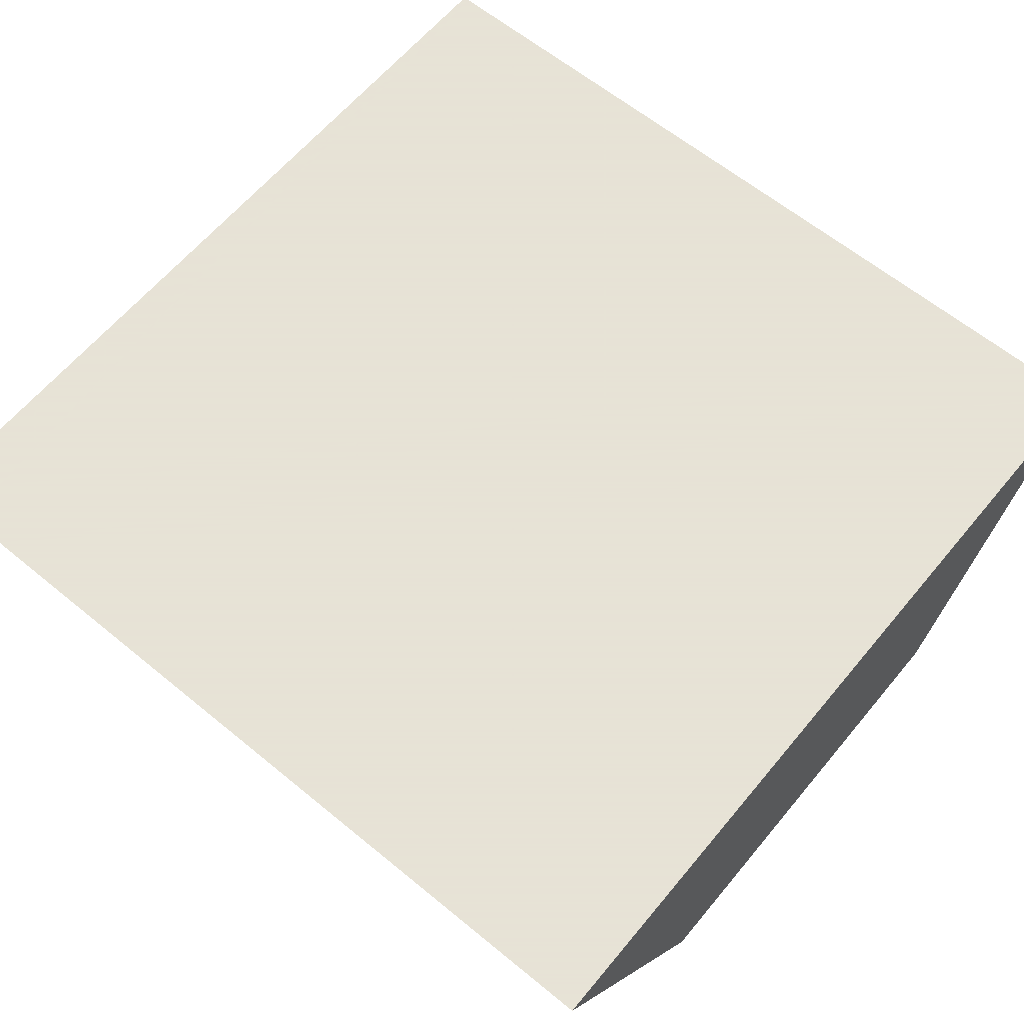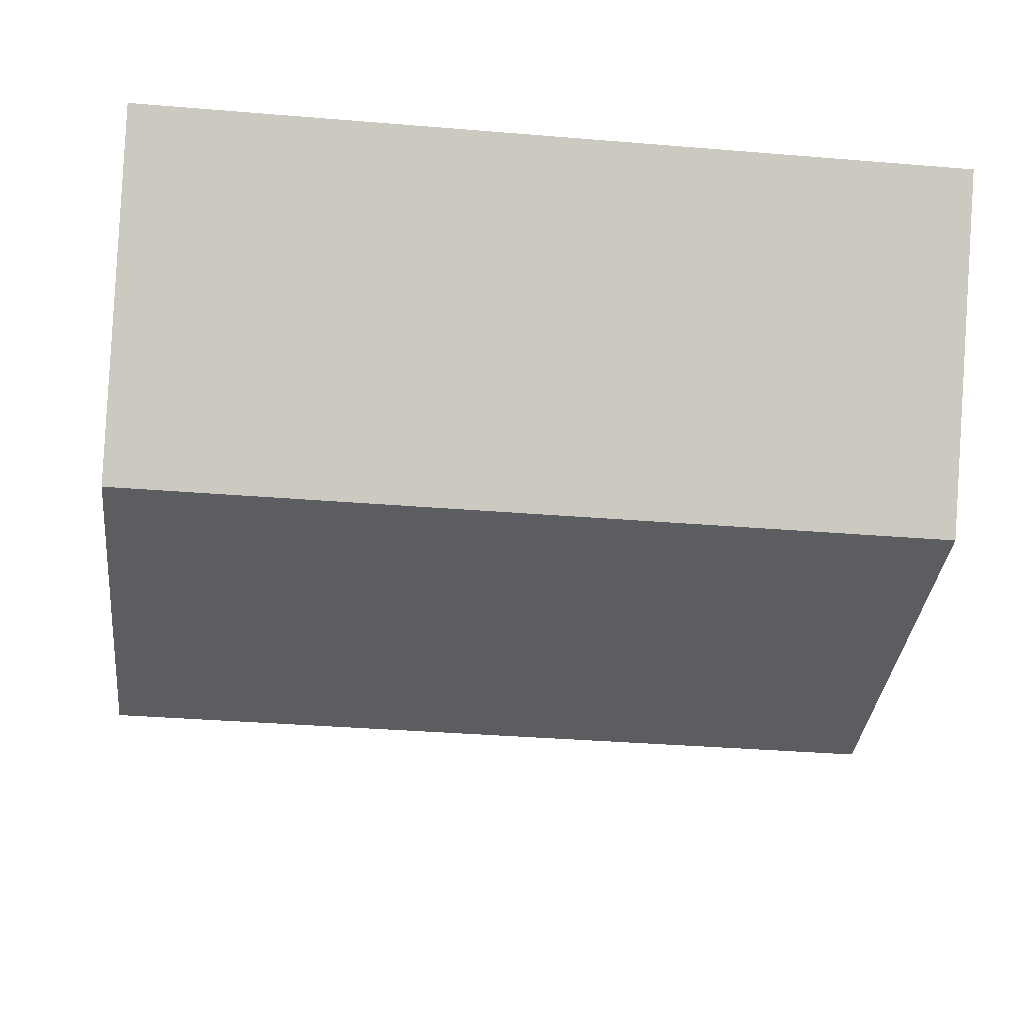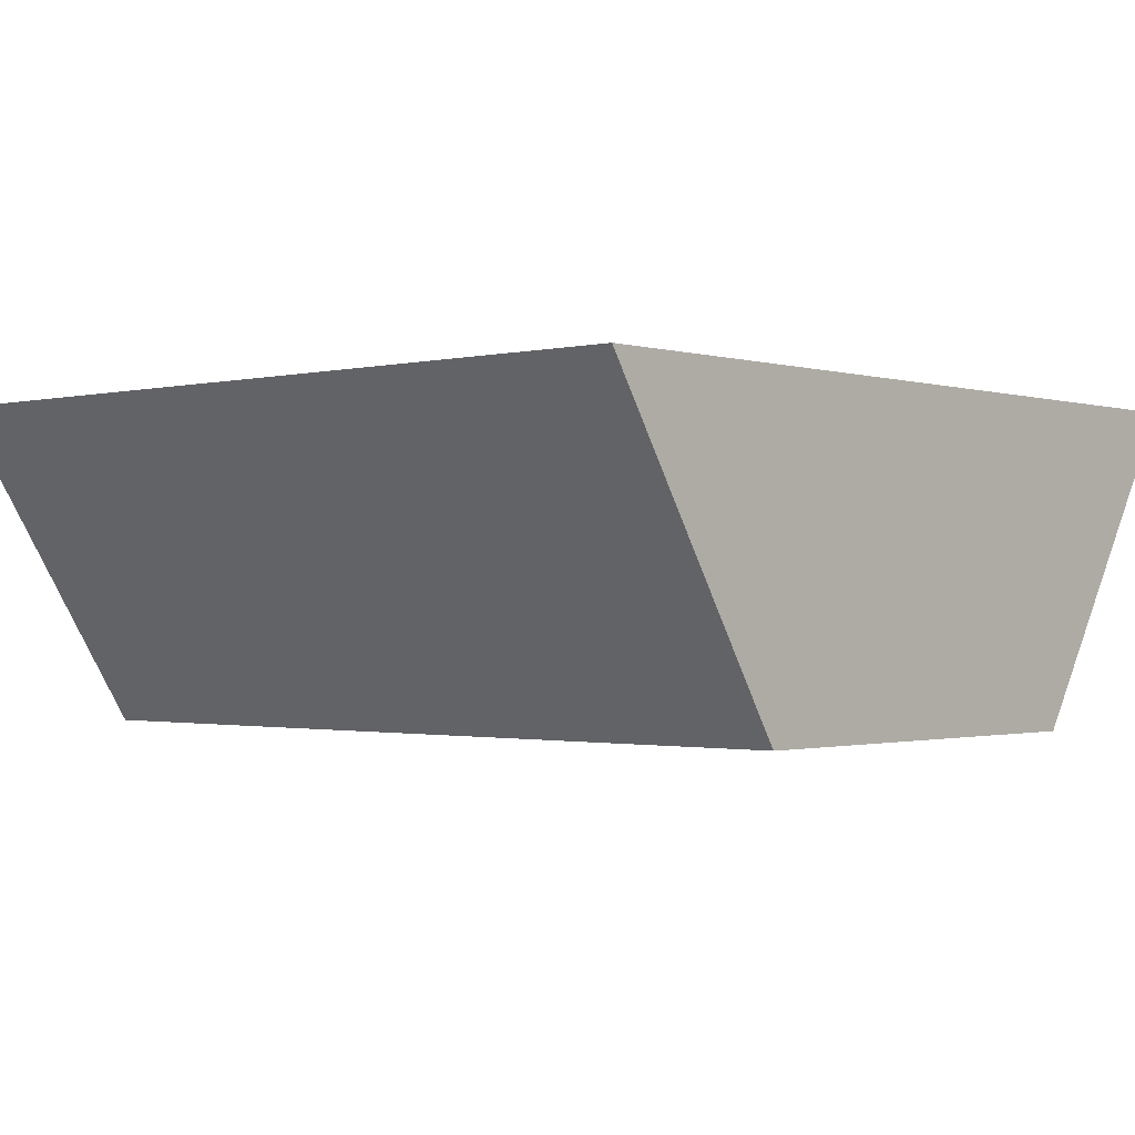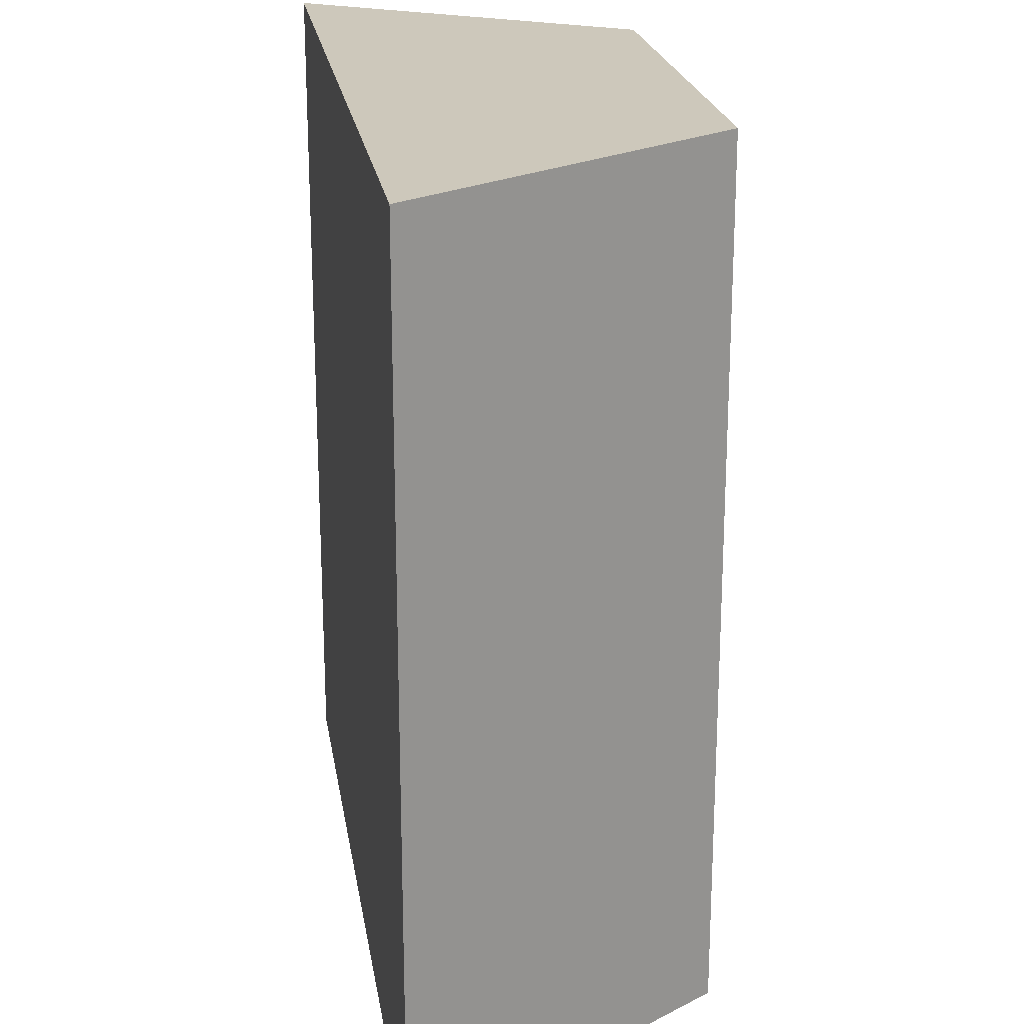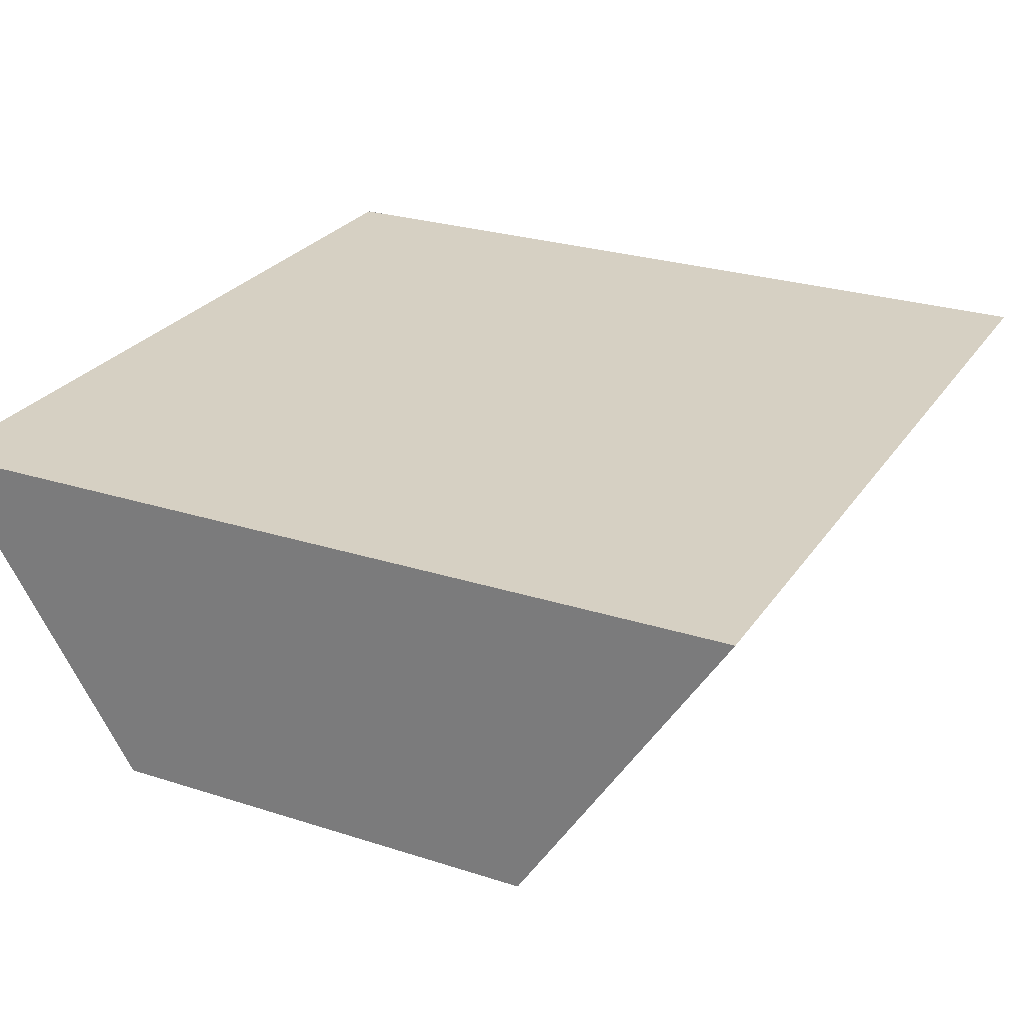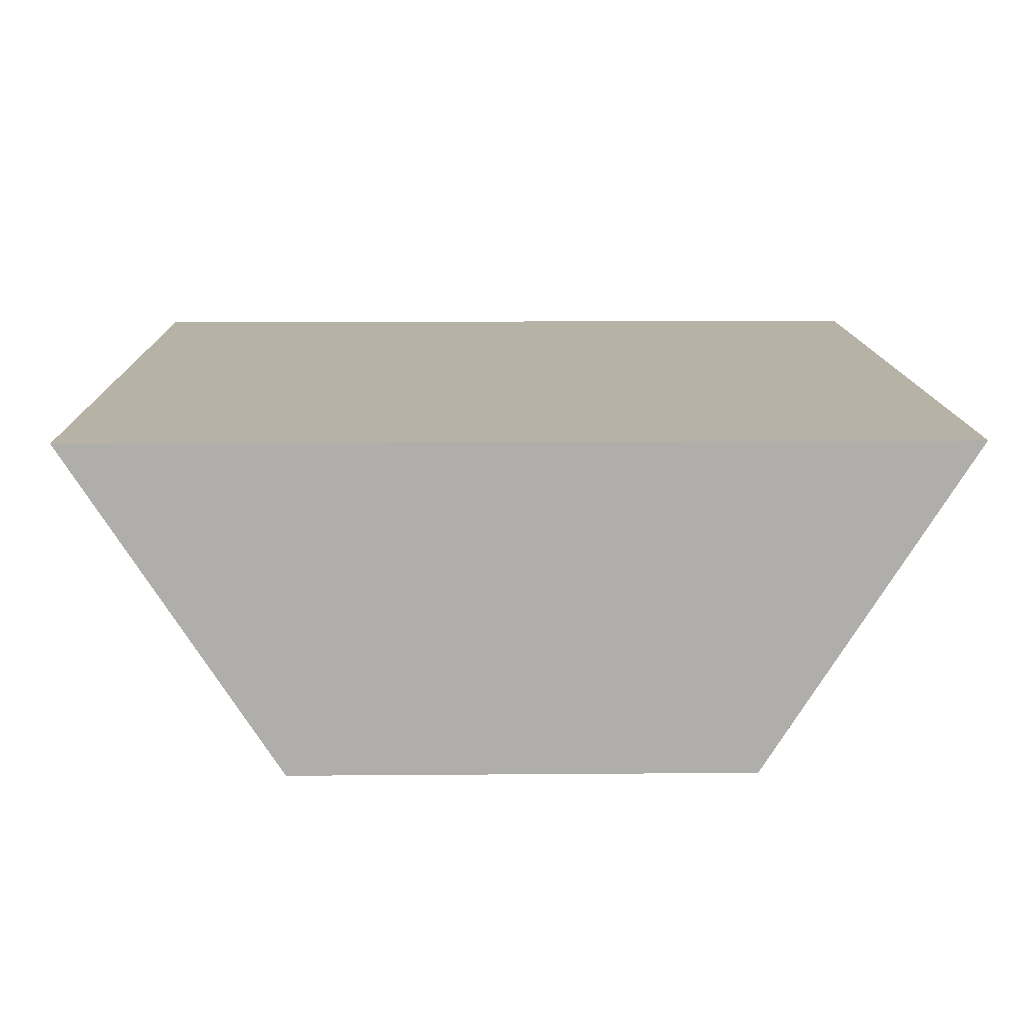
<metadata>
{"format":"obj","ext":"obj","renderer":"f3d","projection":"perspective","resolution":1024,"background":"white","views":[{"elev":62.8,"azim":-50.3,"up":"+Z"},{"elev":-35.5,"azim":83.8,"up":"+Z"},{"elev":-1.1,"azim":-48.2,"up":"+Z"},{"elev":21.8,"azim":81.2,"up":"+Y"},{"elev":26.5,"azim":26.7,"up":"+Z"},{"elev":12.4,"azim":178.9,"up":"+Z"}]}
</metadata>
<code>
v 1 1 0.3725
v 0.7585 1 0
v 1 0 0.3725
v 0.7585 0 0
v 0.2375 1 0
v 0 1 0.3725
v 0.2375 0 0
v 0 0 0.3725
f 2 4 7 5
f 6 8 3 1
f 5 6 1 2
f 4 2 1 3
f 8 6 5 7
f 4 3 8 7

</code>
